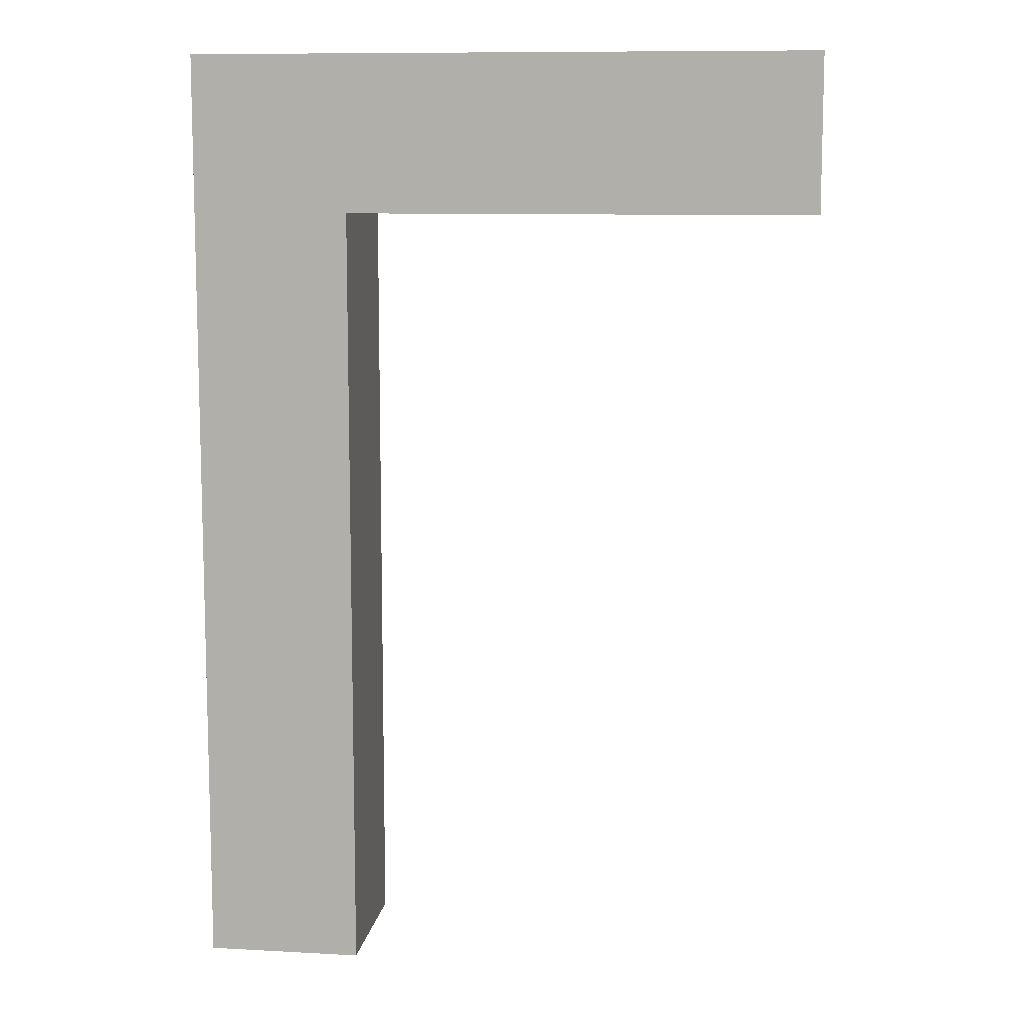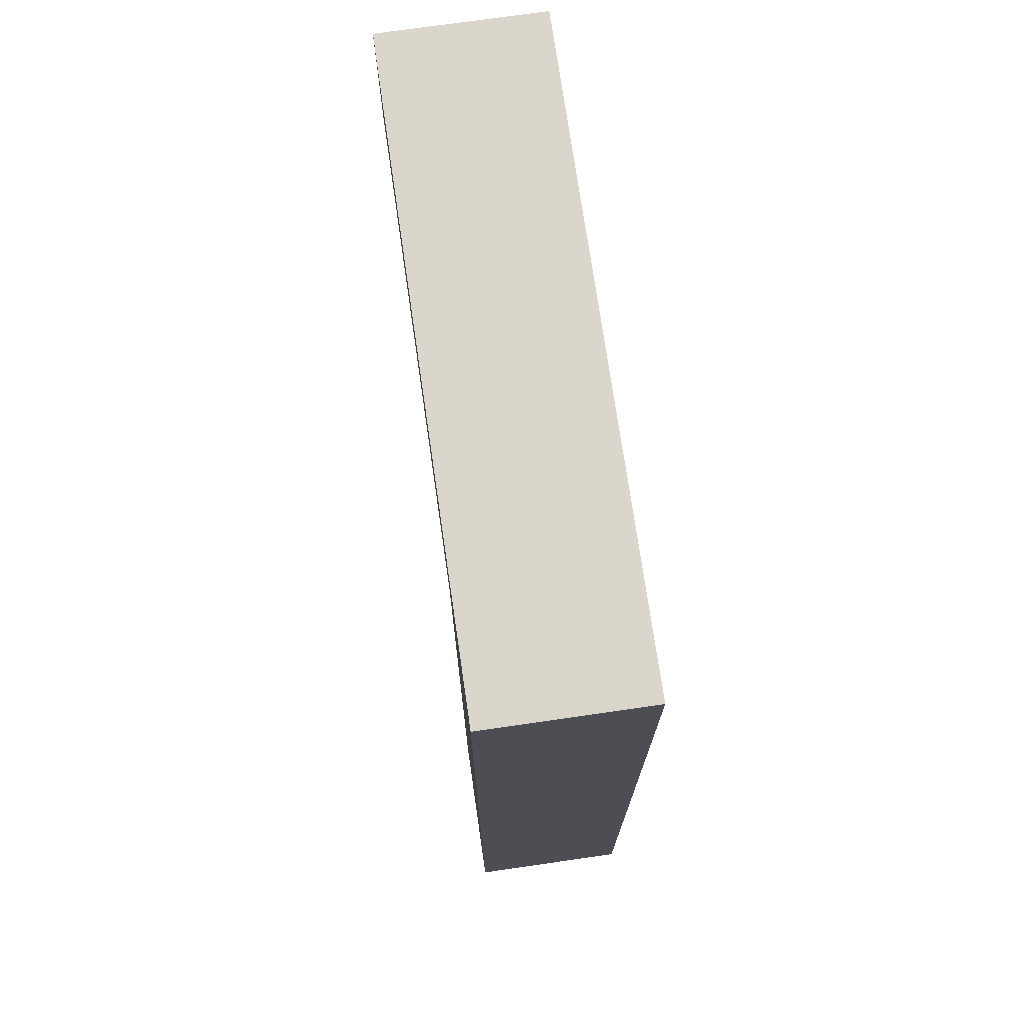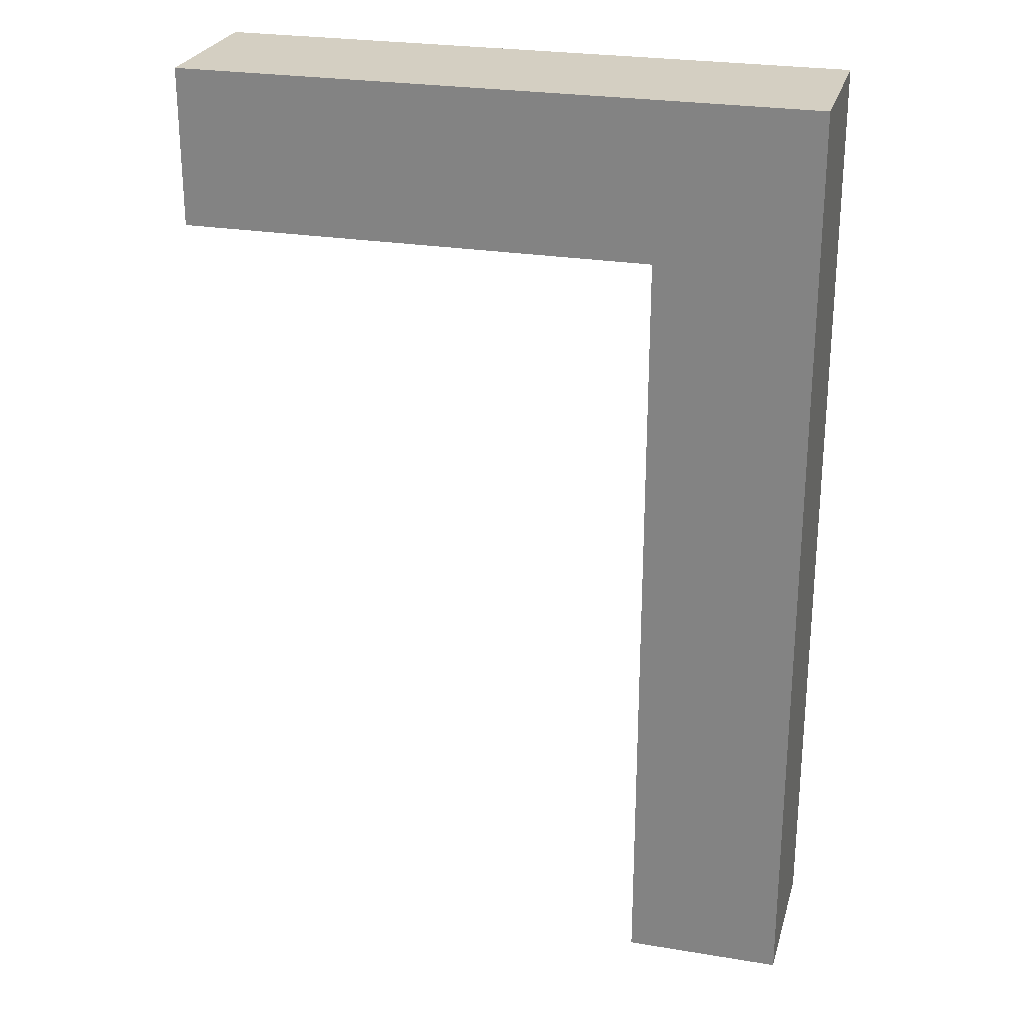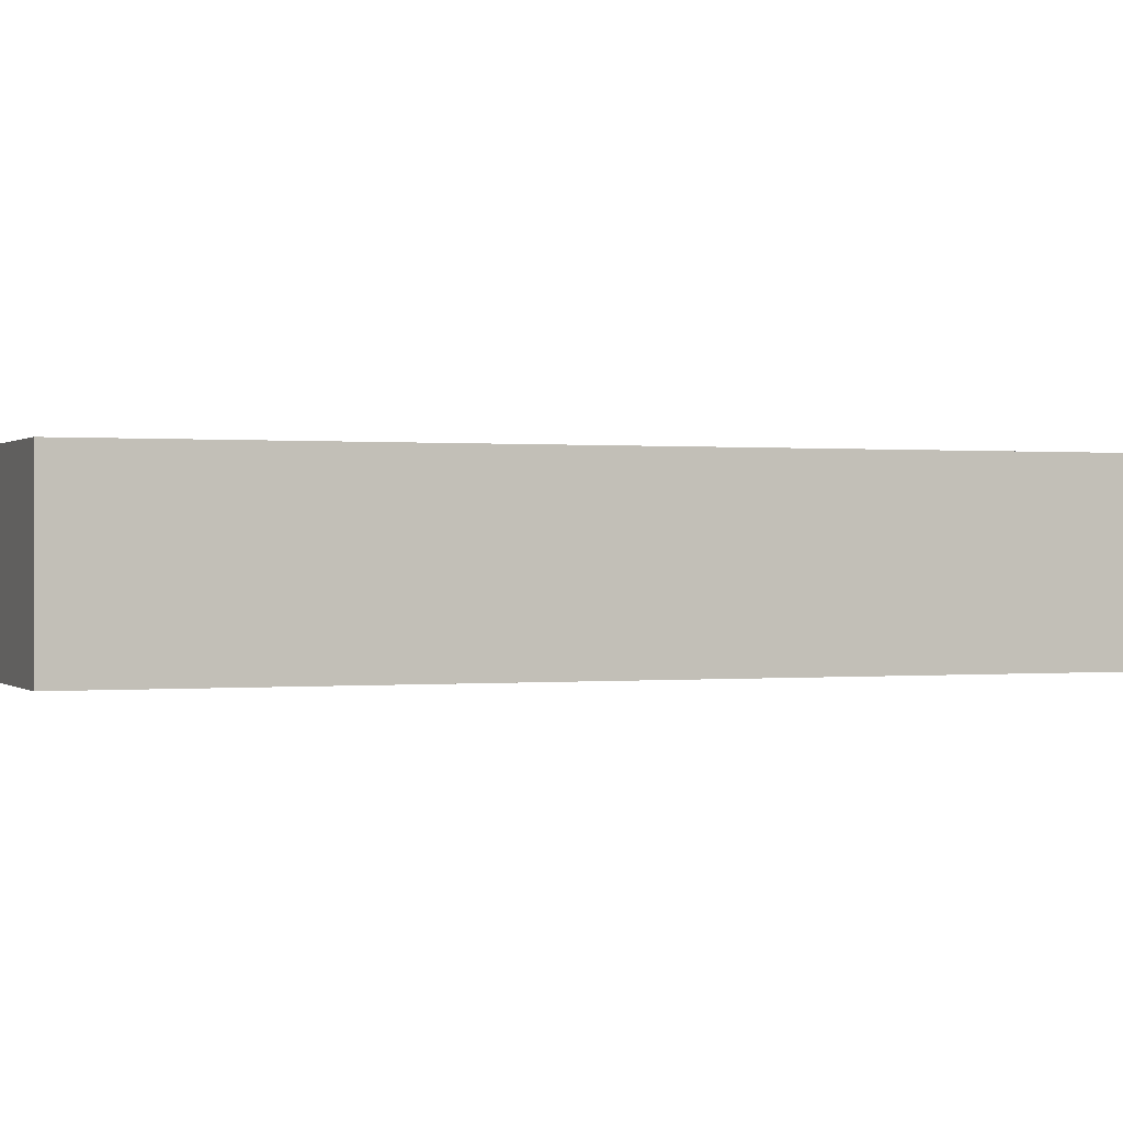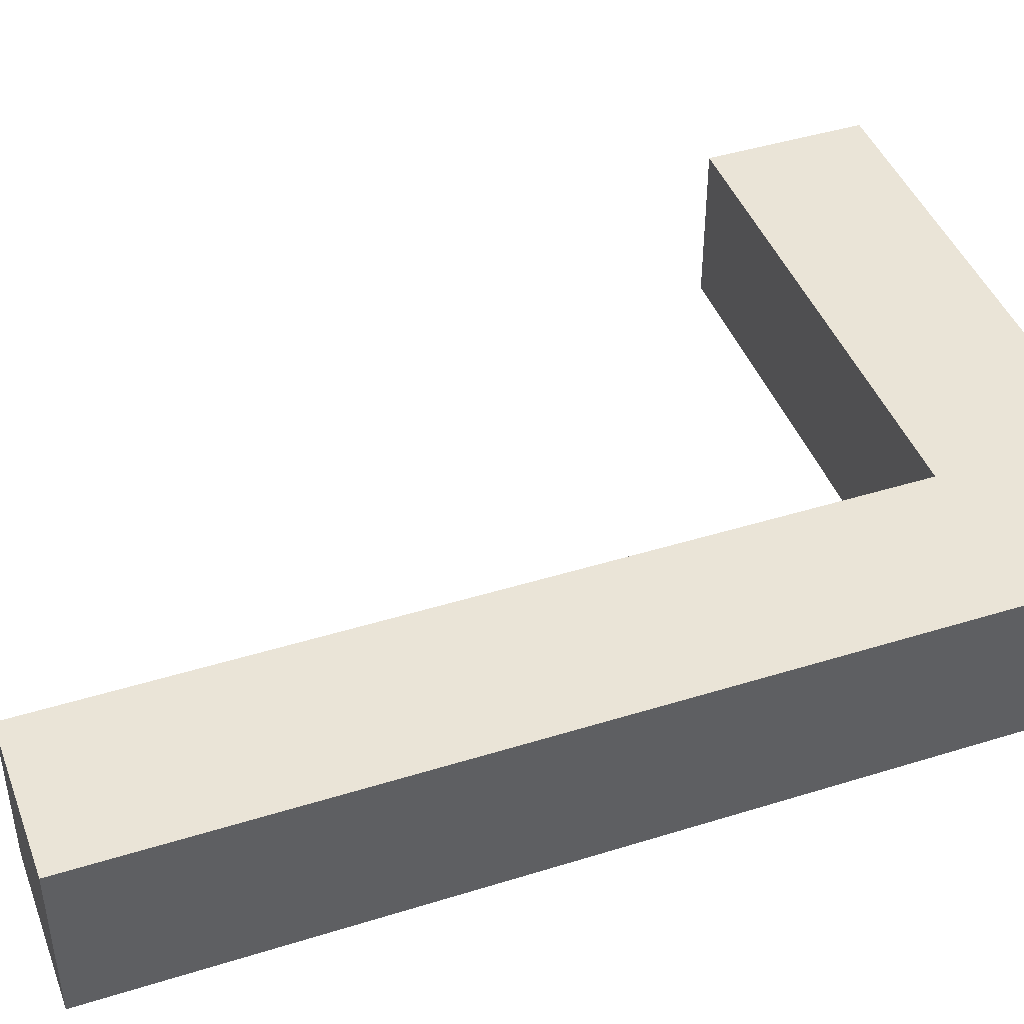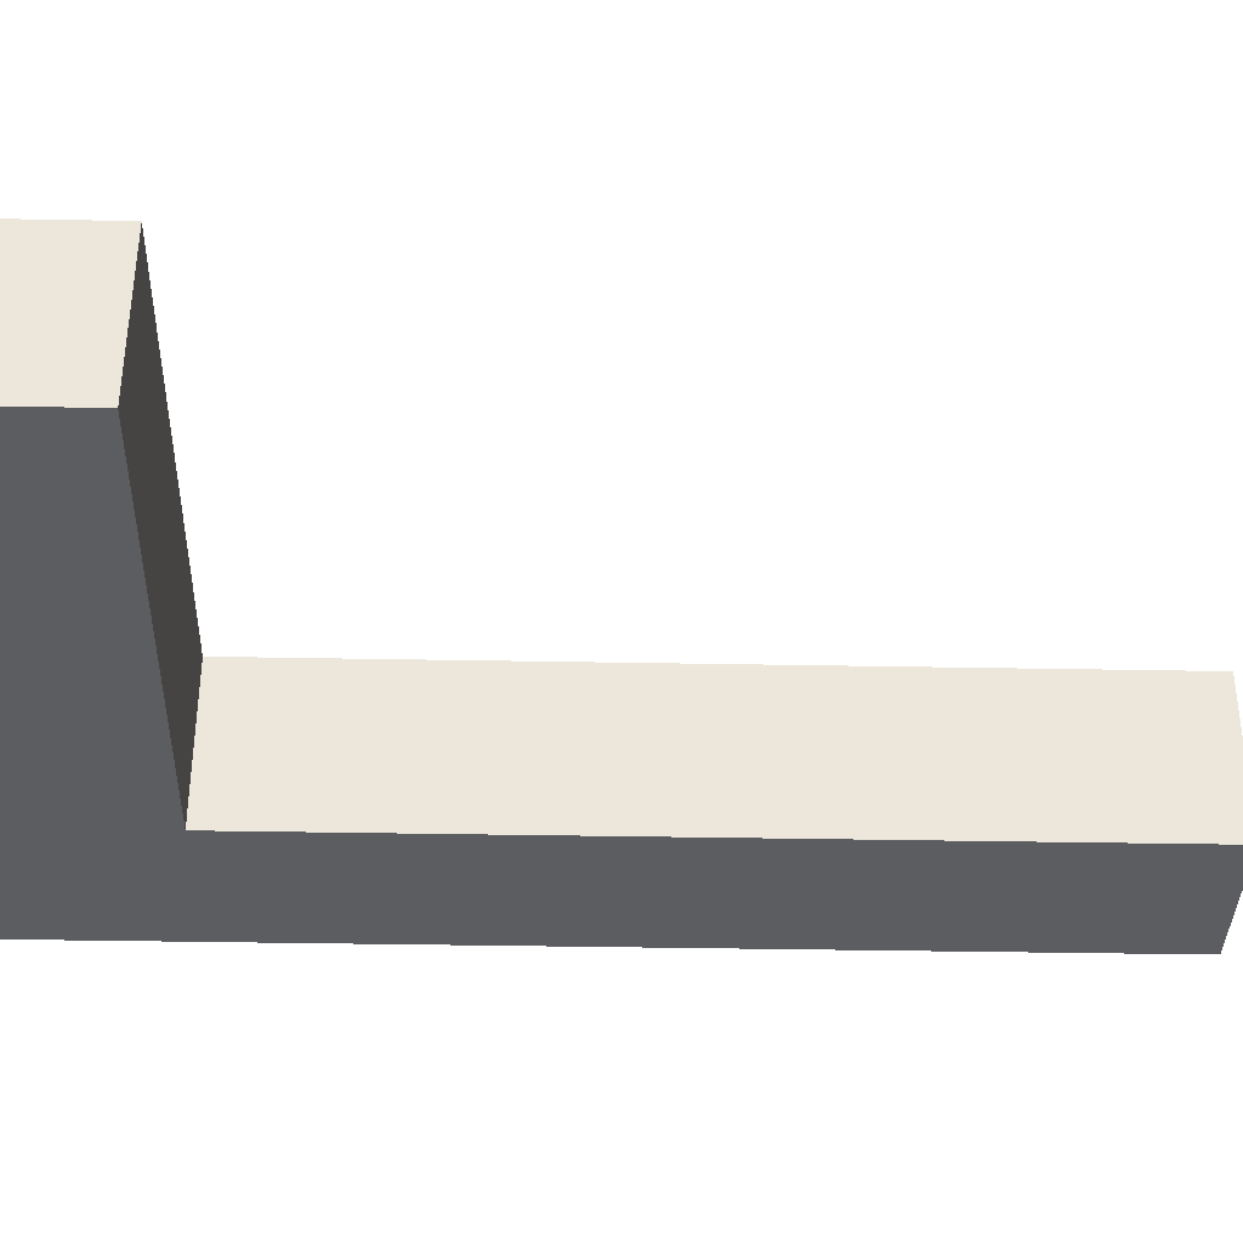
<metadata>
{"format":"obj","ext":"obj","renderer":"f3d","projection":"perspective","resolution":1024,"background":"white","views":[{"elev":9.9,"azim":8.0,"up":"+Z"},{"elev":73.5,"azim":-98.2,"up":"+Z"},{"elev":25.7,"azim":-165.2,"up":"+Z"},{"elev":0.2,"azim":-111.2,"up":"+Y"},{"elev":43.8,"azim":-110.1,"up":"+Y"},{"elev":-36.8,"azim":88.6,"up":"+Y"}]}
</metadata>
<code>
o
v 0 2 0
v 0 2 -0.6
v 0 2.1 0
v 0 2.1 -0.6
v 0.1 2 -0.1
v 0.1 2 -0.6
v 0.1 2.1 -0.1
v 0.1 2.1 -0.6
v 0.4 2 0
v 0.4 2 -0.1
v 0.4 2.1 0
v 0.4 2.1 -0.1
v 0 2 0
v 0 2.1 0
v 0.4 2 0
v 0.4 2.1 0
v 0.1 2 -0.1
v 0.1 2.1 -0.1
v 0.4 2 -0.1
v 0.4 2.1 -0.1
v 0 2 -0.6
v 0 2.1 -0.6
v 0.1 2 -0.6
v 0.1 2.1 -0.6
v 0 2 0
v 0.4 2 0
v 0.1 2 -0.1
v 0.4 2 -0.1
v 0 2 -0.6
v 0.1 2 -0.6
v 0 2.1 0
v 0.4 2.1 0
v 0.1 2.1 -0.1
v 0.4 2.1 -0.1
v 0 2.1 -0.6
v 0.1 2.1 -0.6
f 3 2 1
f 4 2 3
f 5 6 7
f 7 6 8
f 9 10 11
f 11 10 12
f 15 14 13
f 16 14 15
f 17 18 19
f 19 18 20
f 21 22 23
f 23 22 24
f 27 26 25
f 28 26 27
f 29 27 25
f 30 27 29
f 31 32 33
f 33 32 34
f 31 33 35
f 35 33 36

</code>
